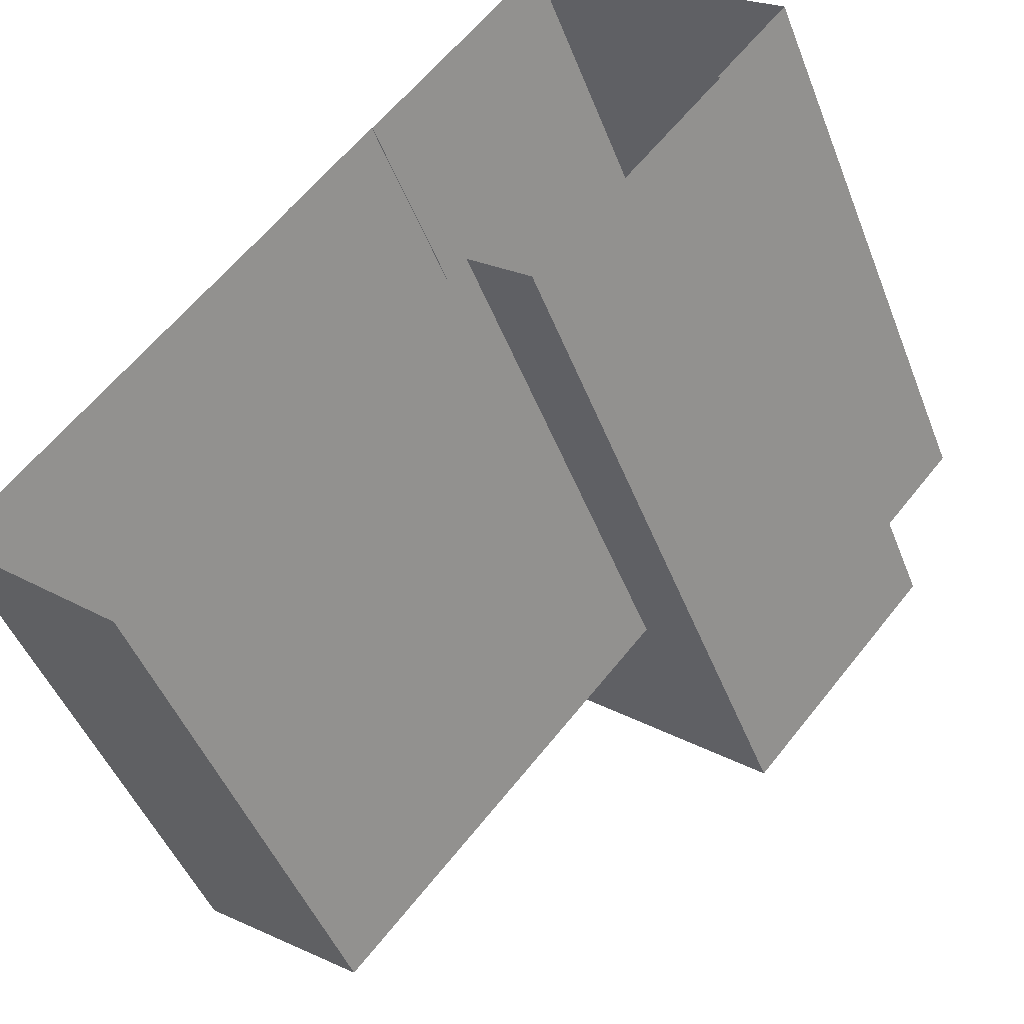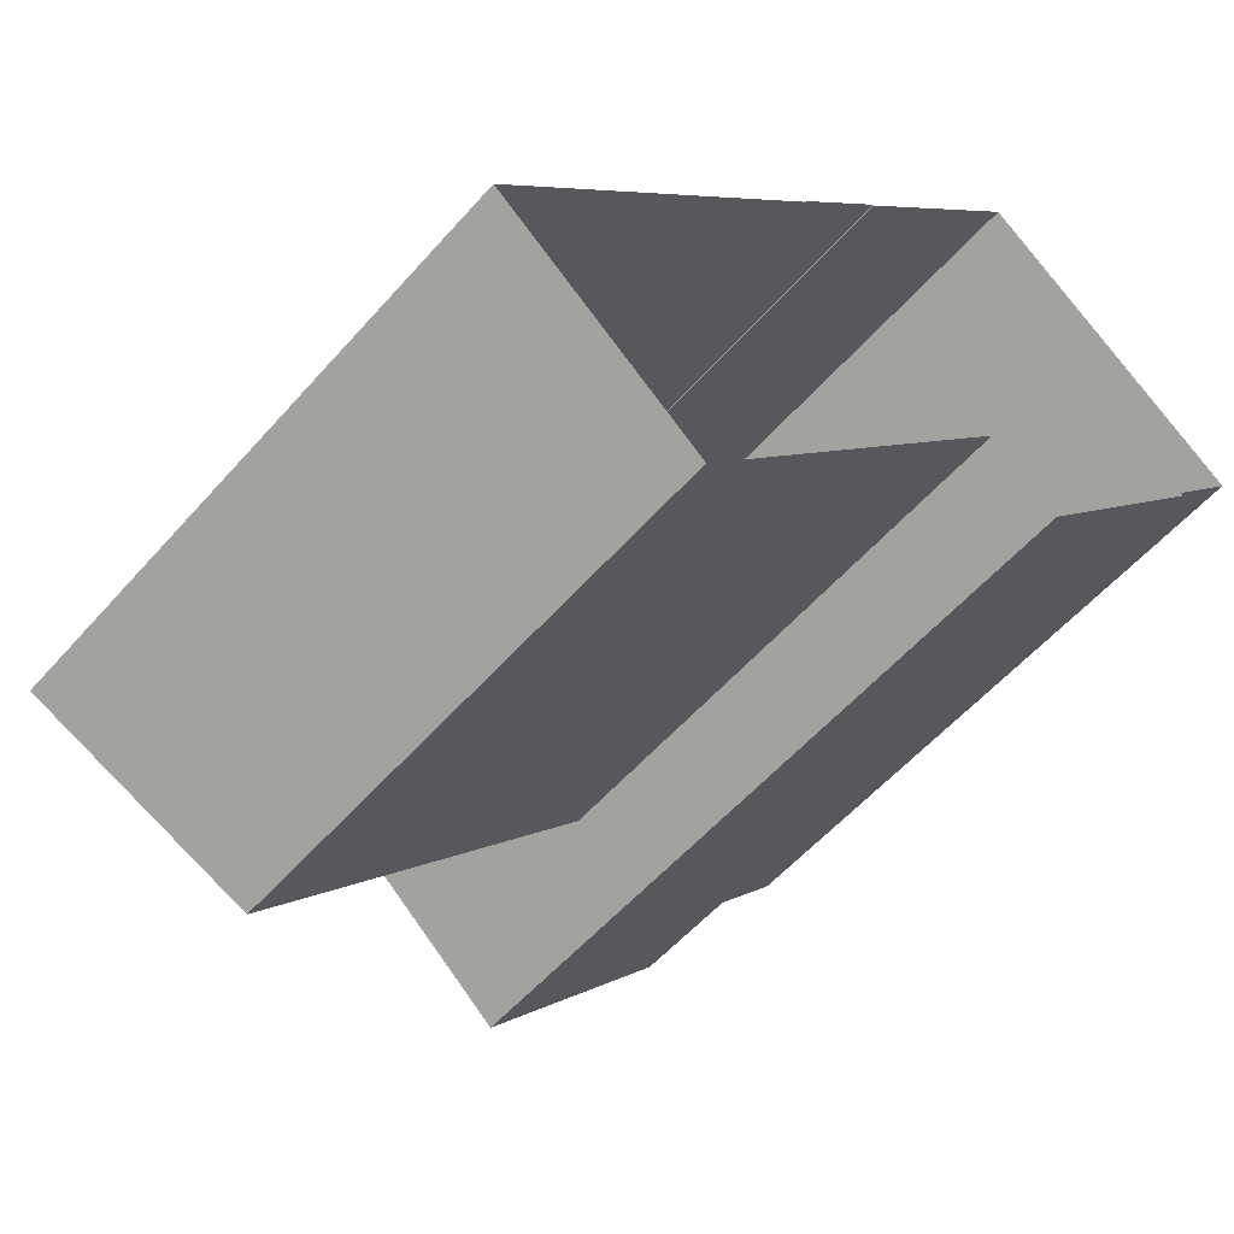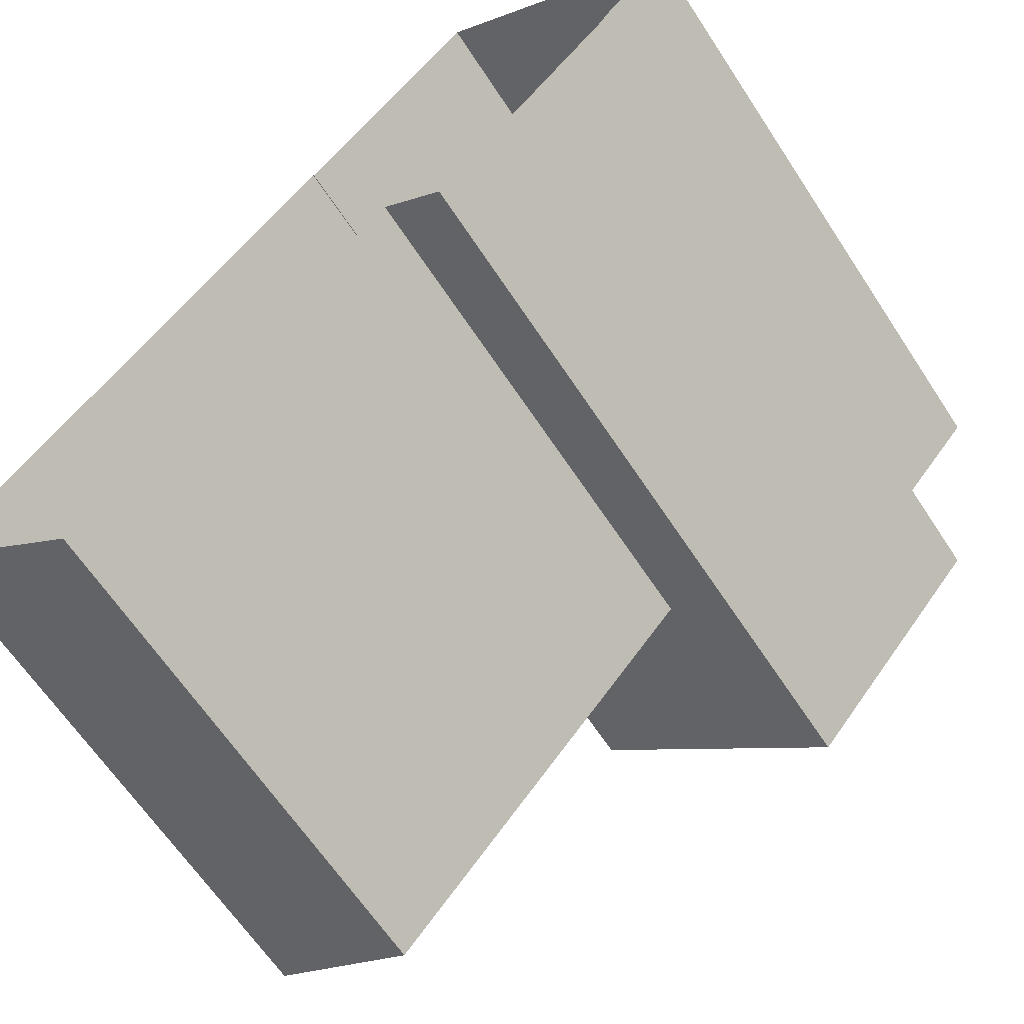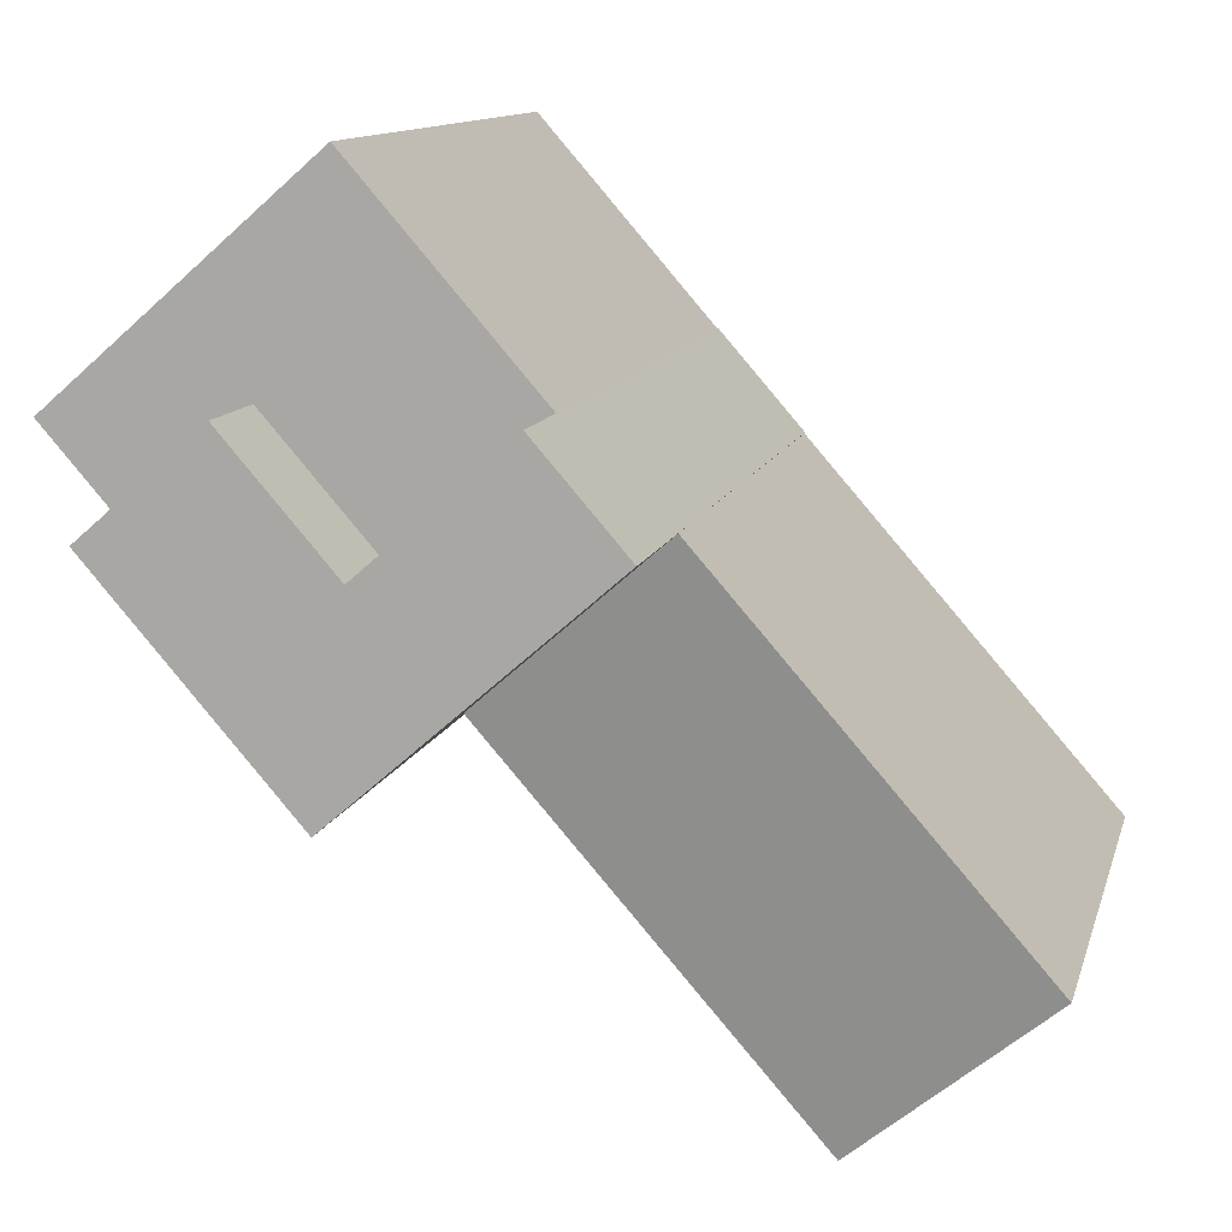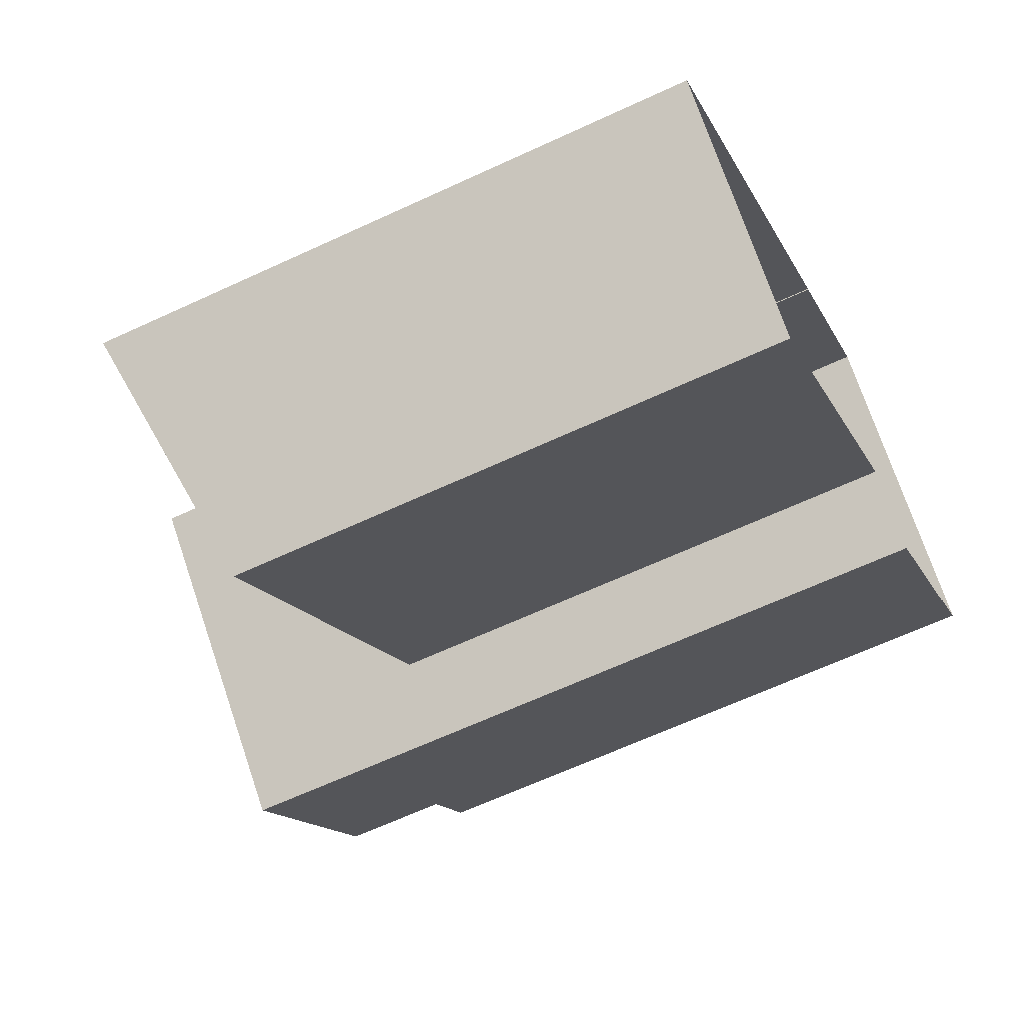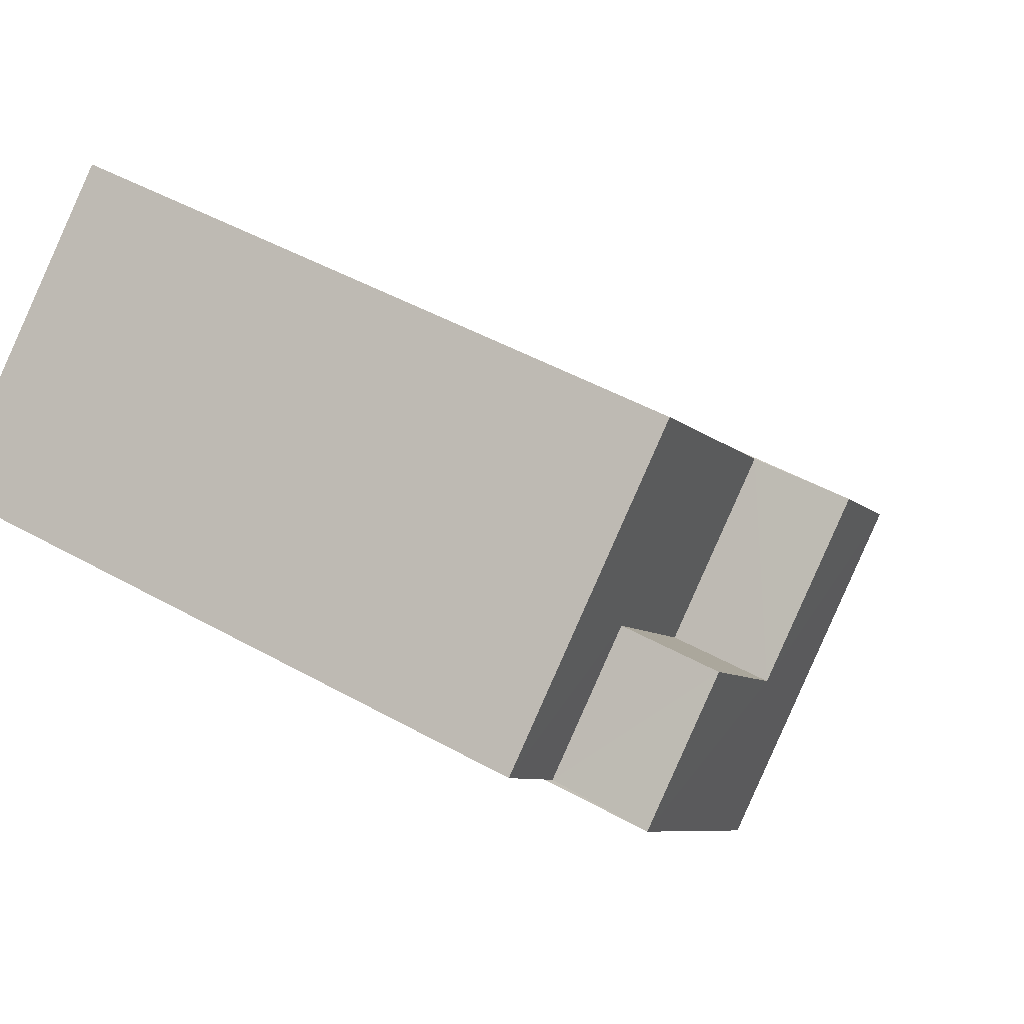
<metadata>
{"format":"obj","ext":"obj","renderer":"f3d","projection":"perspective","resolution":1024,"background":"white","views":[{"elev":-47.0,"azim":-159.4,"up":"+Y"},{"elev":-54.6,"azim":139.9,"up":"+Y"},{"elev":-63.8,"azim":-146.8,"up":"+Y"},{"elev":11.4,"azim":13.3,"up":"+Y"},{"elev":-64.5,"azim":115.1,"up":"+Y"},{"elev":46.9,"azim":-57.5,"up":"+Y"}]}
</metadata>
<code>
v -5474 -3.711e+04 2.23
v -5469 -3.711e+04 2.228
v -5472 -3.711e+04 2.228
v -5475 -3.71e+04 2.23
v -5474 -3.711e+04 2.23
v -5475 -3.71e+04 2.23
v -5481 -3.711e+04 2.23
v -5477 -3.711e+04 2.229
v -5478 -3.711e+04 2.229
v -5481 -3.711e+04 2.23
v -5478 -3.71e+04 2.231
v -5482 -3.711e+04 2.231
v -5477 -3.711e+04 12.05
v -5475 -3.71e+04 12.05
v -5479 -3.71e+04 12.05
v -5481 -3.711e+04 12.05
v -5482 -3.711e+04 12.05
v -5478 -3.71e+04 12.05
v -5479 -3.71e+04 13.61
v -5481 -3.711e+04 13.61
v -5477 -3.711e+04 13.61
v -5475 -3.71e+04 13.61
v -5474 -3.711e+04 13.61
v -5478 -3.711e+04 13.61
v -5474 -3.711e+04 11.27
v -5472 -3.711e+04 10.46
v -5469 -3.711e+04 11.27
v -5477 -3.711e+04 10.46
f 1 2 3
f 4 5 6
f 7 8 9
f 1 3 8
f 7 9 10
f 5 1 6
f 11 6 7
f 12 11 7
f 6 8 7
f 1 8 6
f 13 14 15
f 16 15 17
f 17 15 18
f 15 14 18
f 19 20 21
f 22 21 23
f 23 21 24
f 21 20 24
f 25 26 27
f 25 28 26
f 11 18 14
f 6 11 14
f 16 17 12
f 7 16 12
f 17 11 12
f 17 18 11
f 4 6 14
f 4 14 22
f 14 21 22
f 14 13 21
f 4 23 5
f 4 22 23
f 28 9 8
f 9 28 24
f 24 28 23
f 5 25 1
f 23 25 5
f 28 25 23
f 24 10 9
f 24 20 10
f 19 16 20
f 20 16 10
f 19 15 16
f 10 16 7
f 15 19 21
f 13 15 21
f 26 3 2
f 27 26 2
f 28 3 26
f 28 8 3
f 25 27 2
f 1 25 2

</code>
